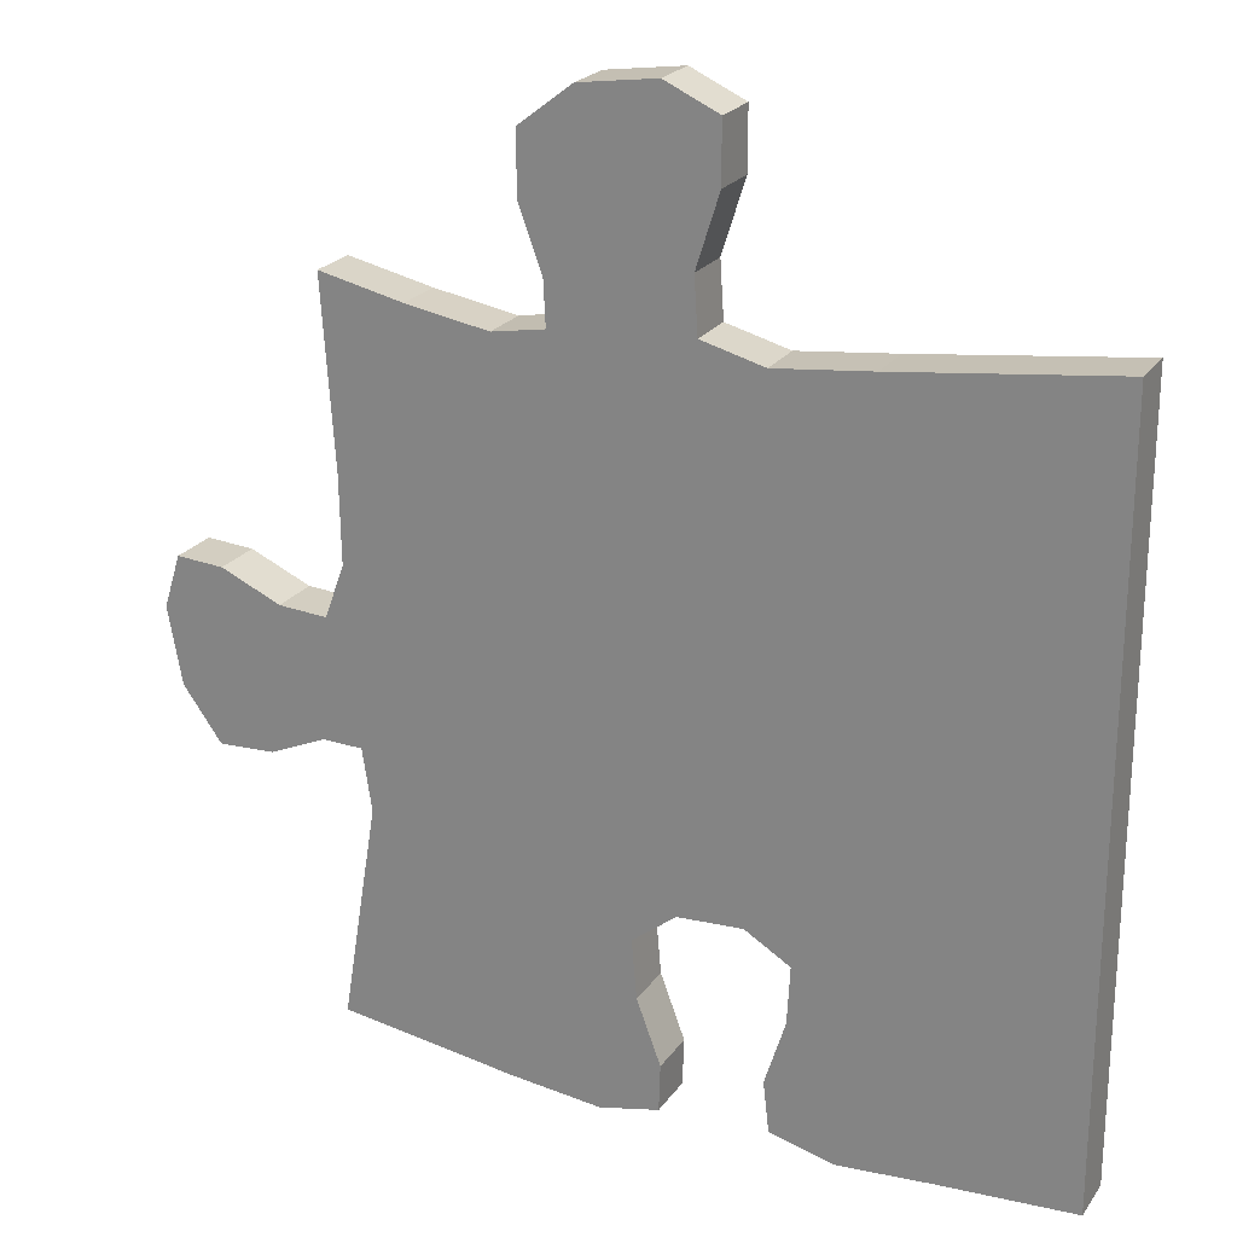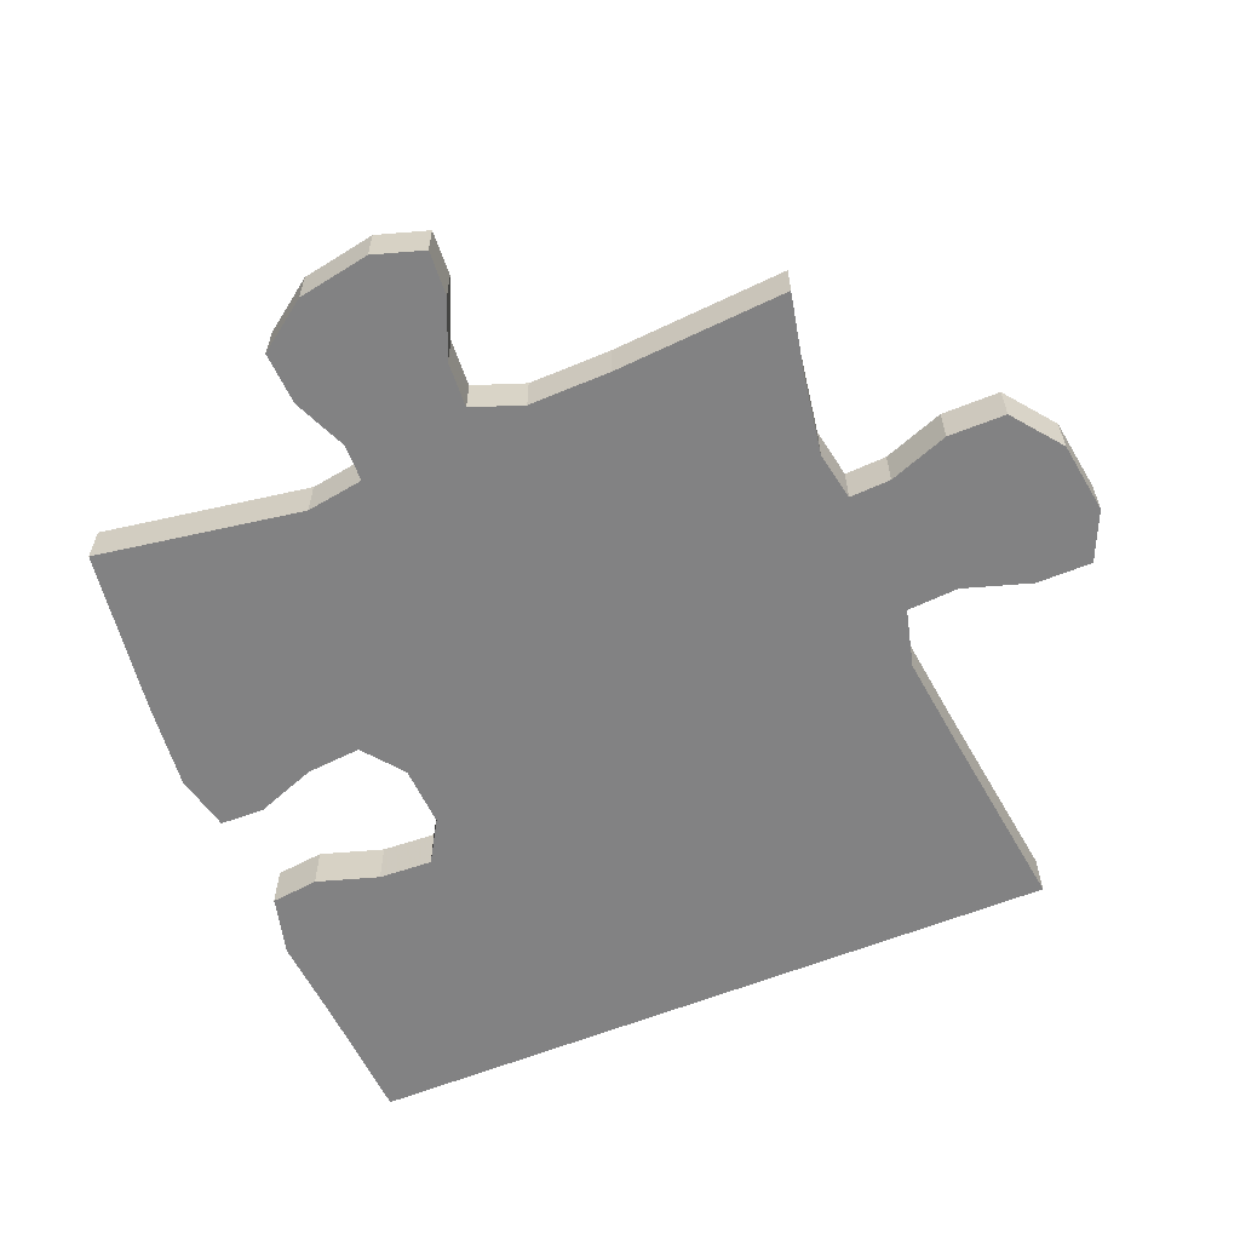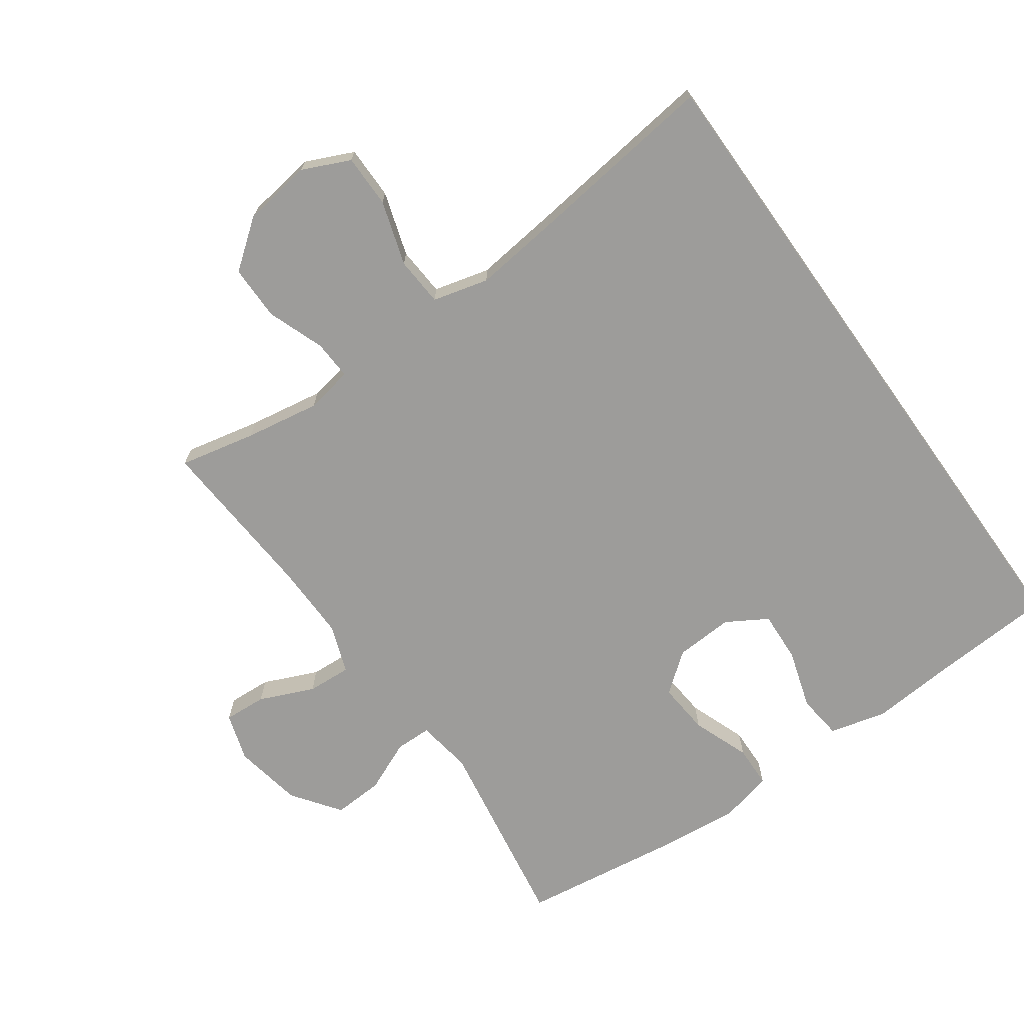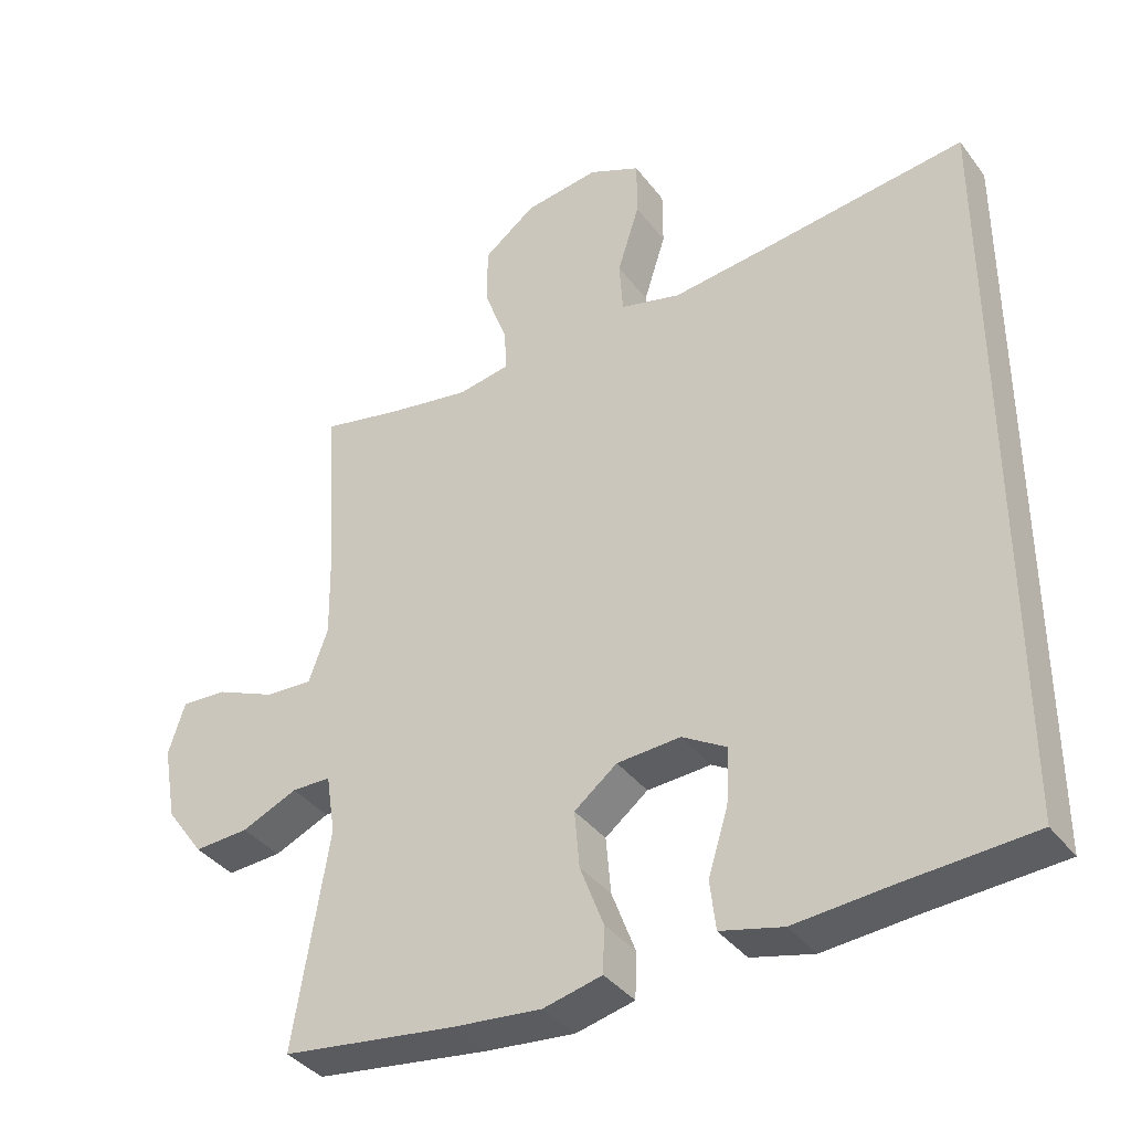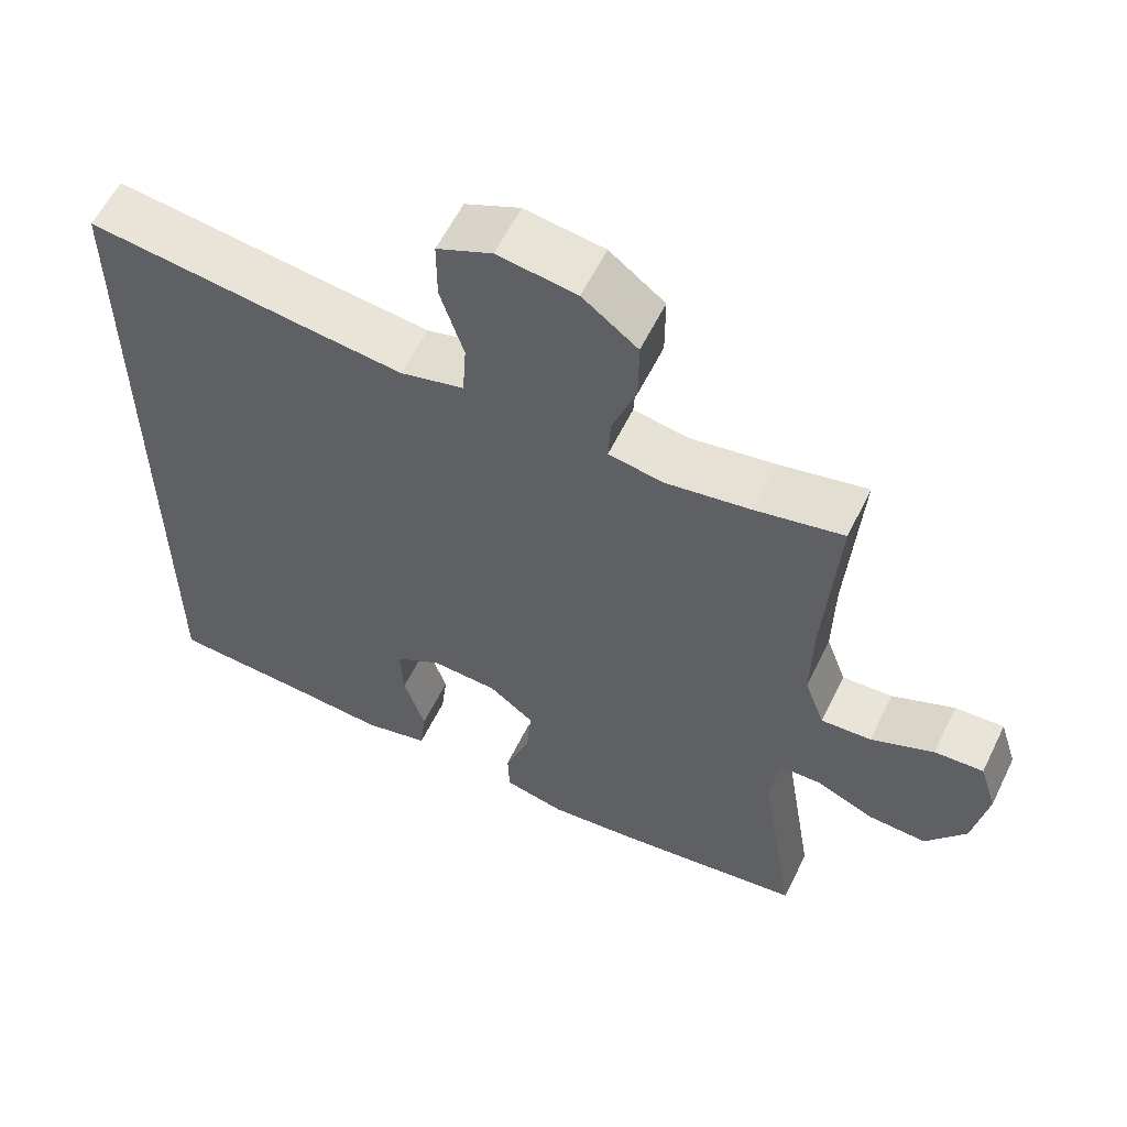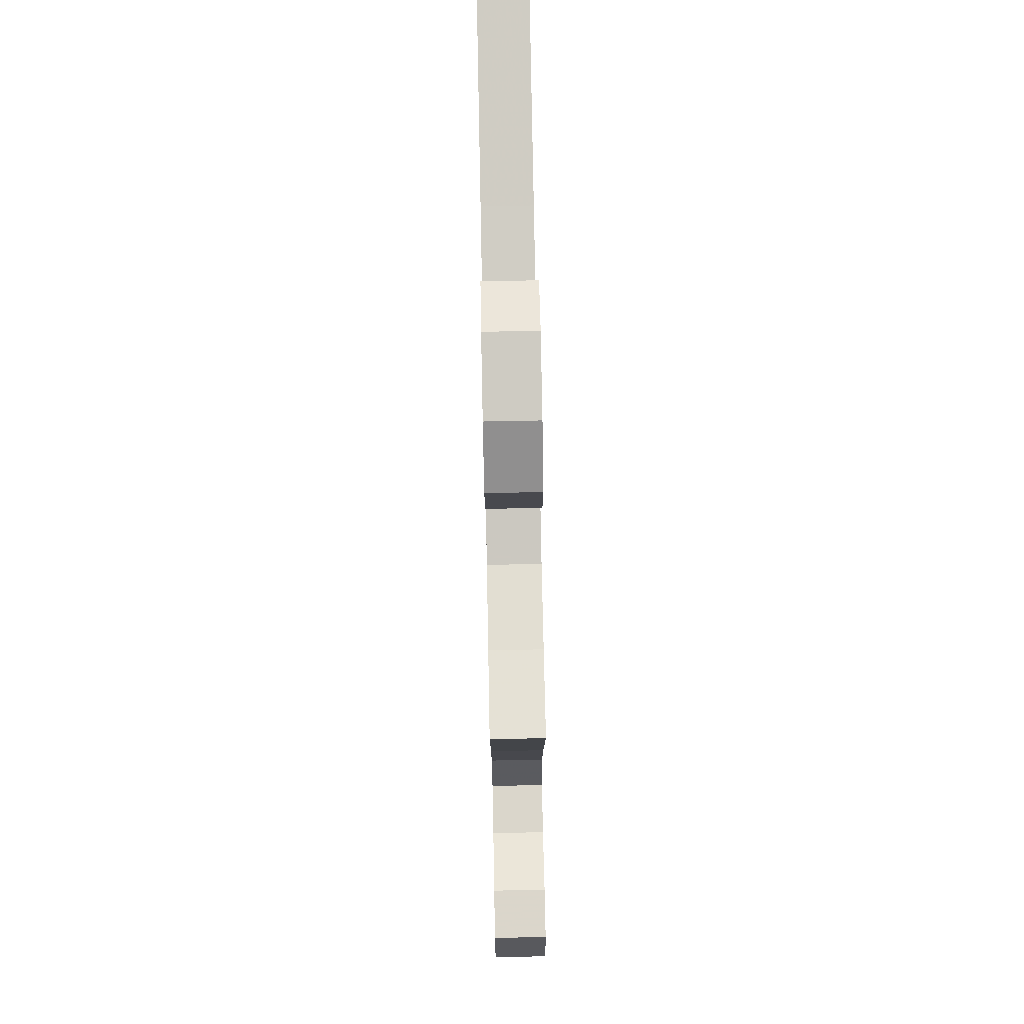
<metadata>
{"format":"obj","ext":"obj","renderer":"f3d","projection":"perspective","resolution":1024,"background":"white","views":[{"elev":23.0,"azim":26.1,"up":"+Z"},{"elev":-60.8,"azim":-67.7,"up":"+Y"},{"elev":-70.2,"azim":35.5,"up":"+Y"},{"elev":-37.9,"azim":32.7,"up":"+Z"},{"elev":59.0,"azim":-154.0,"up":"+Z"},{"elev":77.2,"azim":-91.1,"up":"+Z"}]}
</metadata>
<code>
v -0.5 0.07 0.5
v -0.384 0.07 0.475
v -0.27 0.07 0.456
v -0.198 0.07 0.469
v -0.201 0.07 0.529
v -0.233 0.07 0.616
v -0.233 0.07 0.7
v -0.16 0.07 0.756
v -0.055 0.07 0.771
v 0.018 0.07 0.738
v 0.018 0.07 0.657
v -0.013 0.07 0.559
v -0.008 0.07 0.484
v 0.077 0.07 0.462
v 0.207 0.07 0.477
v 0.5 0.07 0.514
v 0.5 0.07 -0.519
v 0.316 0.07 -0.53
v 0.186 0.07 -0.54
v 0.099 0.07 -0.518
v 0.091 0.07 -0.449
v 0.119 0.07 -0.359
v 0.123 0.07 -0.281
v 0.061 0.07 -0.244
v -0.028 0.07 -0.249
v -0.088 0.07 -0.296
v -0.081 0.07 -0.376
v -0.048 0.07 -0.464
v -0.05 0.07 -0.528
v -0.132 0.07 -0.547
v -0.257 0.07 -0.534
v -0.5 0.07 -0.5
v -0.451 0.07 -0.199
v -0.464 0.07 -0.115
v -0.519 0.07 -0.114
v -0.597 0.07 -0.148
v -0.674 0.07 -0.152
v -0.727 0.07 -0.079
v -0.746 0.07 0.026
v -0.723 0.07 0.099
v -0.658 0.07 0.095
v -0.575 0.07 0.059
v -0.508 0.07 0.055
v -0.481 0.07 0.129
v -0.483 0.07 0.248
v -0.5 0 0.5
v -0.384 0 0.475
v -0.27 0 0.456
v -0.198 0 0.469
v -0.201 0 0.529
v -0.233 0 0.616
v -0.233 0 0.7
v -0.16 0 0.756
v -0.055 0 0.771
v 0.018 0 0.738
v 0.018 0 0.657
v -0.013 0 0.559
v -0.008 0 0.484
v 0.077 0 0.462
v 0.207 0 0.477
v 0.5 0 0.514
v 0.5 0 -0.519
v 0.316 0 -0.53
v 0.186 0 -0.54
v 0.099 0 -0.518
v 0.091 0 -0.449
v 0.119 0 -0.359
v 0.123 0 -0.281
v 0.061 0 -0.244
v -0.028 0 -0.249
v -0.088 0 -0.296
v -0.081 0 -0.376
v -0.048 0 -0.464
v -0.05 0 -0.528
v -0.132 0 -0.547
v -0.257 0 -0.534
v -0.5 0 -0.5
v -0.451 0 -0.199
v -0.464 0 -0.115
v -0.519 0 -0.114
v -0.597 0 -0.148
v -0.674 0 -0.152
v -0.727 0 -0.079
v -0.746 0 0.026
v -0.723 0 0.099
v -0.658 0 0.095
v -0.575 0 0.059
v -0.508 0 0.055
v -0.481 0 0.129
v -0.483 0 0.248
f 39 40 41 42
f 39 42 43
f 38 39 43
f 35 36 37 38
f 34 35 38 43
f 30 31 32 33
f 30 33 34
f 27 28 29 30
f 26 27 30 34
f 25 26 34 43
f 19 20 21 22
f 18 19 22 23
f 15 16 17 18
f 14 15 18 23
f 13 14 23 24
f 9 10 11 12
f 9 12 13
f 5 6 7 8
f 4 5 8 9
f 45 1 2
f 44 45 2 3
f 4 9 13 24
f 24 25 43 44
f 3 4 24 44
f 87 86 85 84
f 88 87 84
f 88 84 83
f 83 82 81 80
f 88 83 80 79
f 78 77 76 75
f 79 78 75
f 75 74 73 72
f 79 75 72 71
f 88 79 71 70
f 67 66 65 64
f 68 67 64 63
f 63 62 61 60
f 68 63 60 59
f 69 68 59 58
f 57 56 55 54
f 58 57 54
f 53 52 51 50
f 54 53 50 49
f 47 46 90
f 48 47 90 89
f 69 58 54 49
f 89 88 70 69
f 89 69 49 48
f 1 46 47 2
f 2 47 48 3
f 3 48 49 4
f 4 49 50 5
f 5 50 51 6
f 6 51 52 7
f 7 52 53 8
f 8 53 54 9
f 9 54 55 10
f 10 55 56 11
f 11 56 57 12
f 12 57 58 13
f 13 58 59 14
f 14 59 60 15
f 15 60 61 16
f 16 61 62 17
f 17 62 63 18
f 18 63 64 19
f 19 64 65 20
f 20 65 66 21
f 21 66 67 22
f 22 67 68 23
f 23 68 69 24
f 24 69 70 25
f 25 70 71 26
f 26 71 72 27
f 27 72 73 28
f 28 73 74 29
f 29 74 75 30
f 30 75 76 31
f 31 76 77 32
f 32 77 78 33
f 33 78 79 34
f 34 79 80 35
f 35 80 81 36
f 36 81 82 37
f 37 82 83 38
f 38 83 84 39
f 39 84 85 40
f 40 85 86 41
f 41 86 87 42
f 42 87 88 43
f 43 88 89 44
f 44 89 90 45
f 45 90 46 1

</code>
